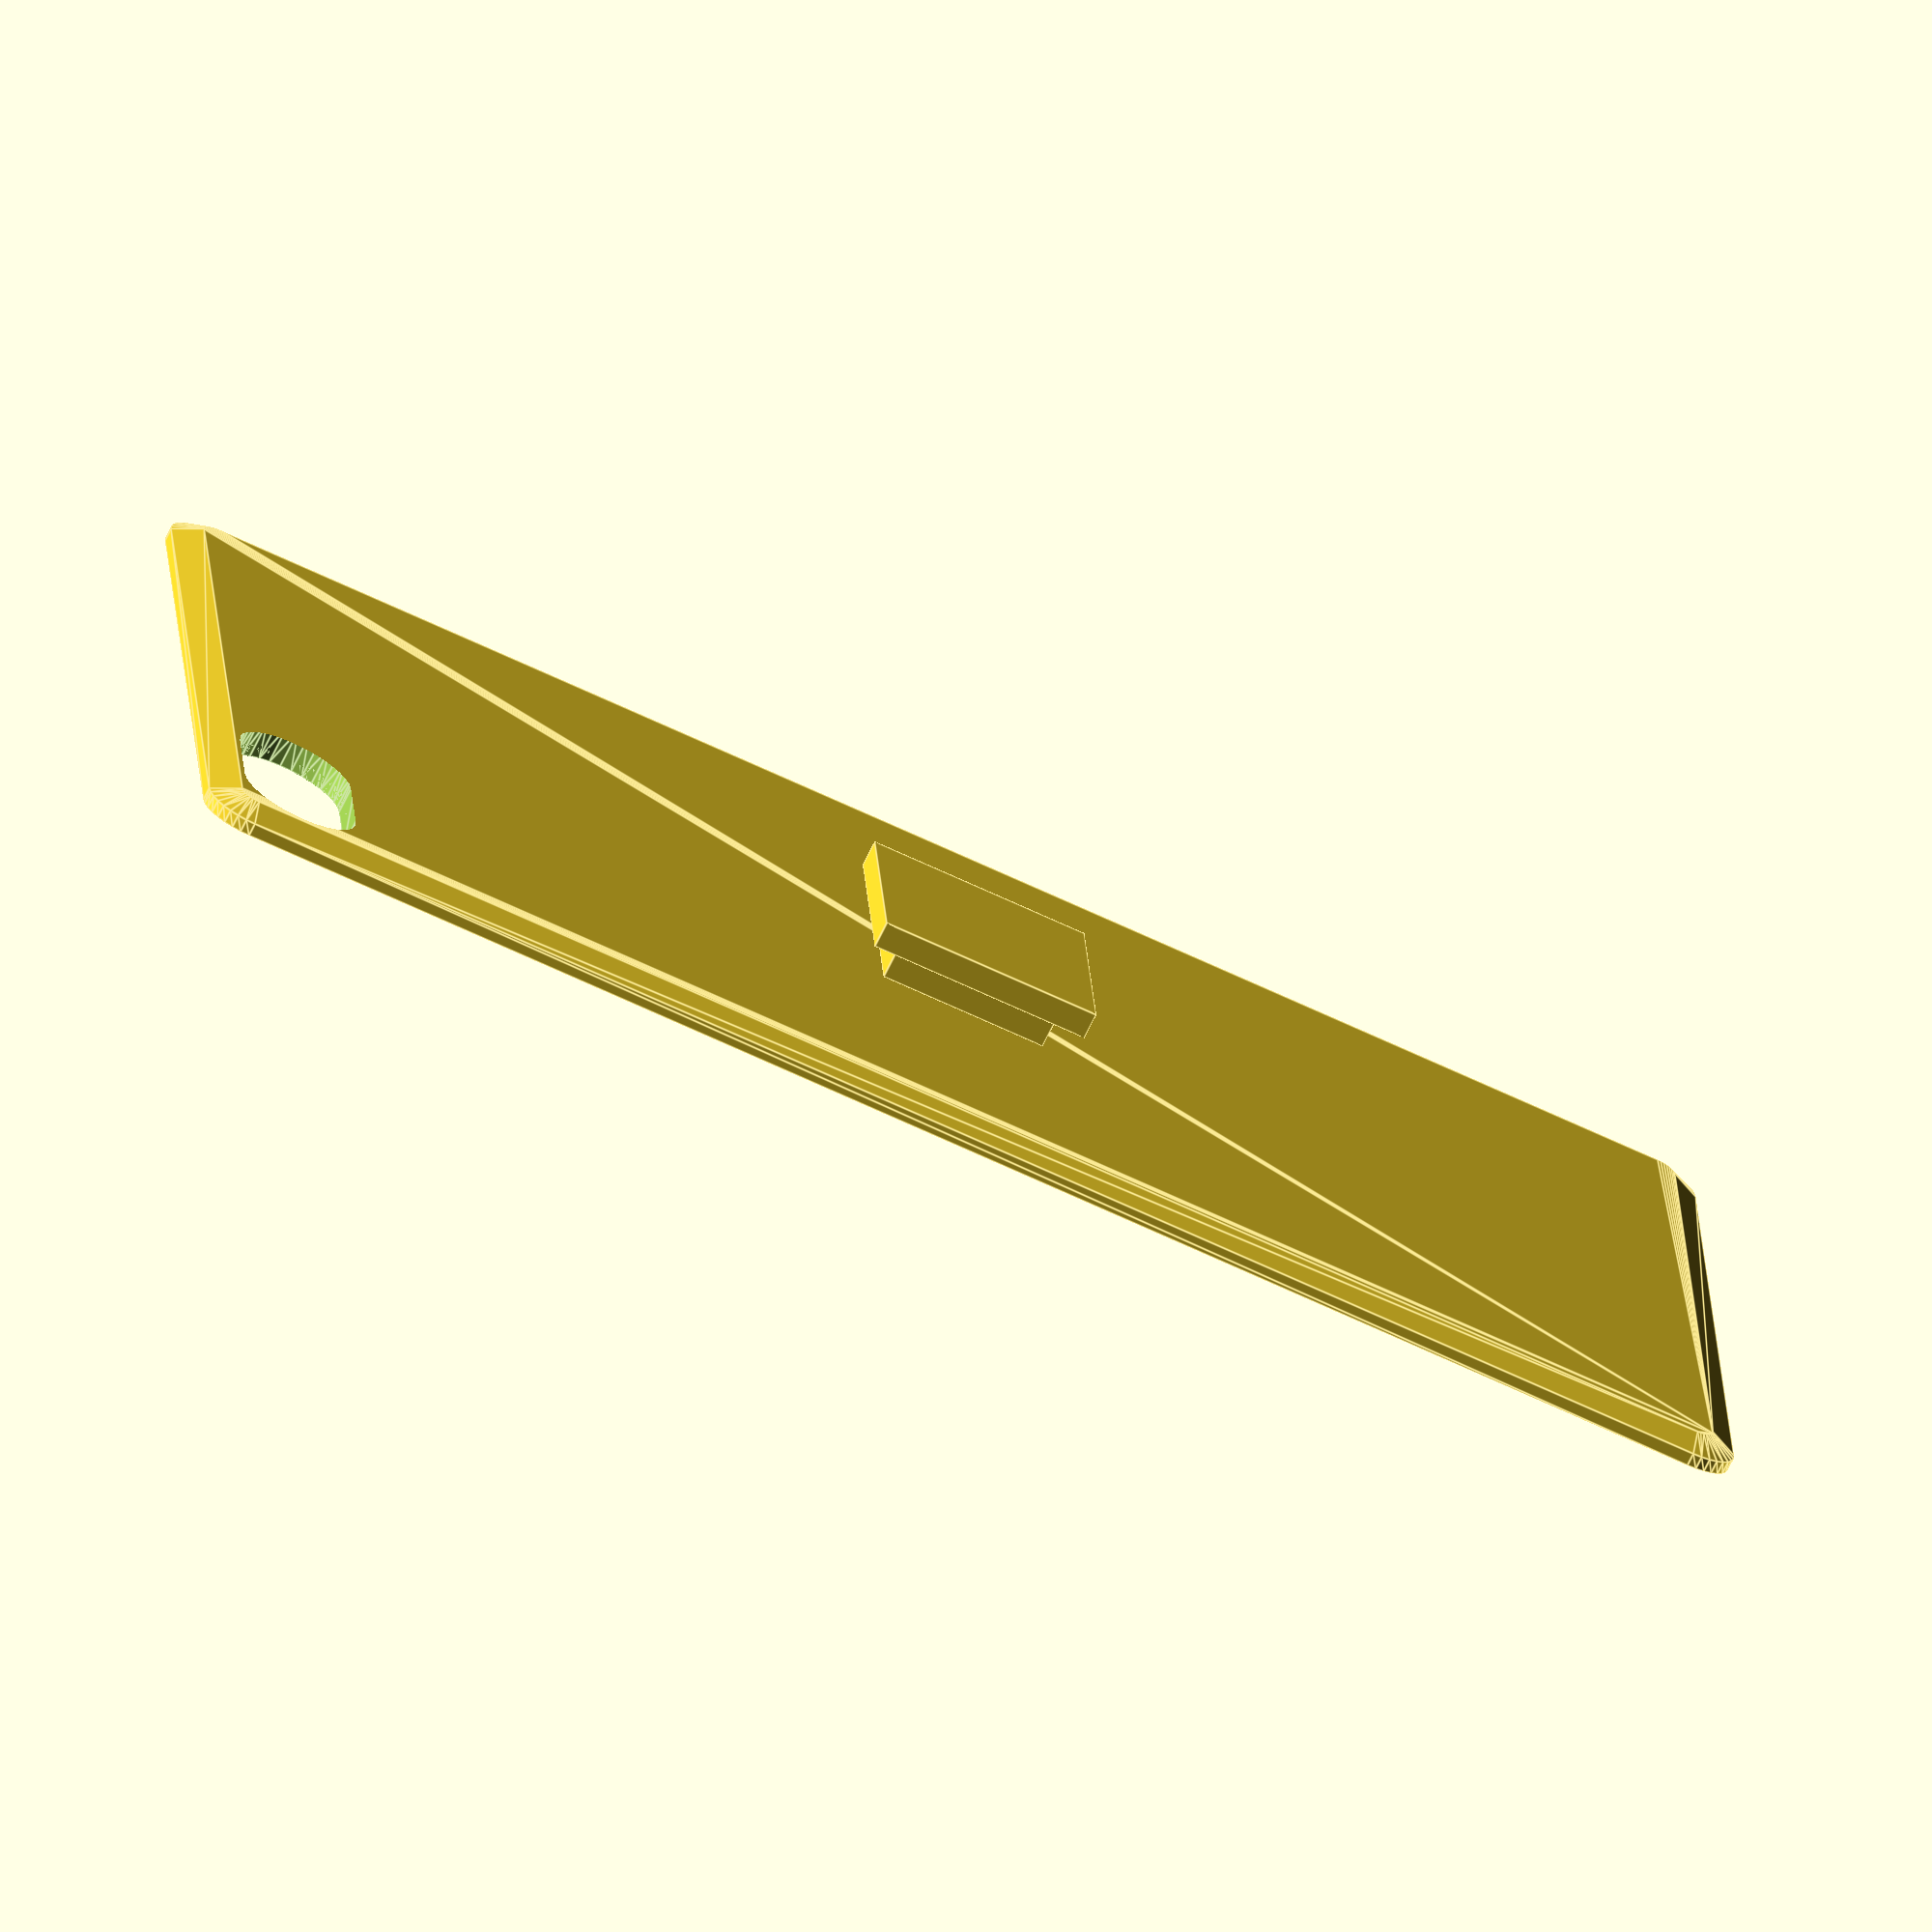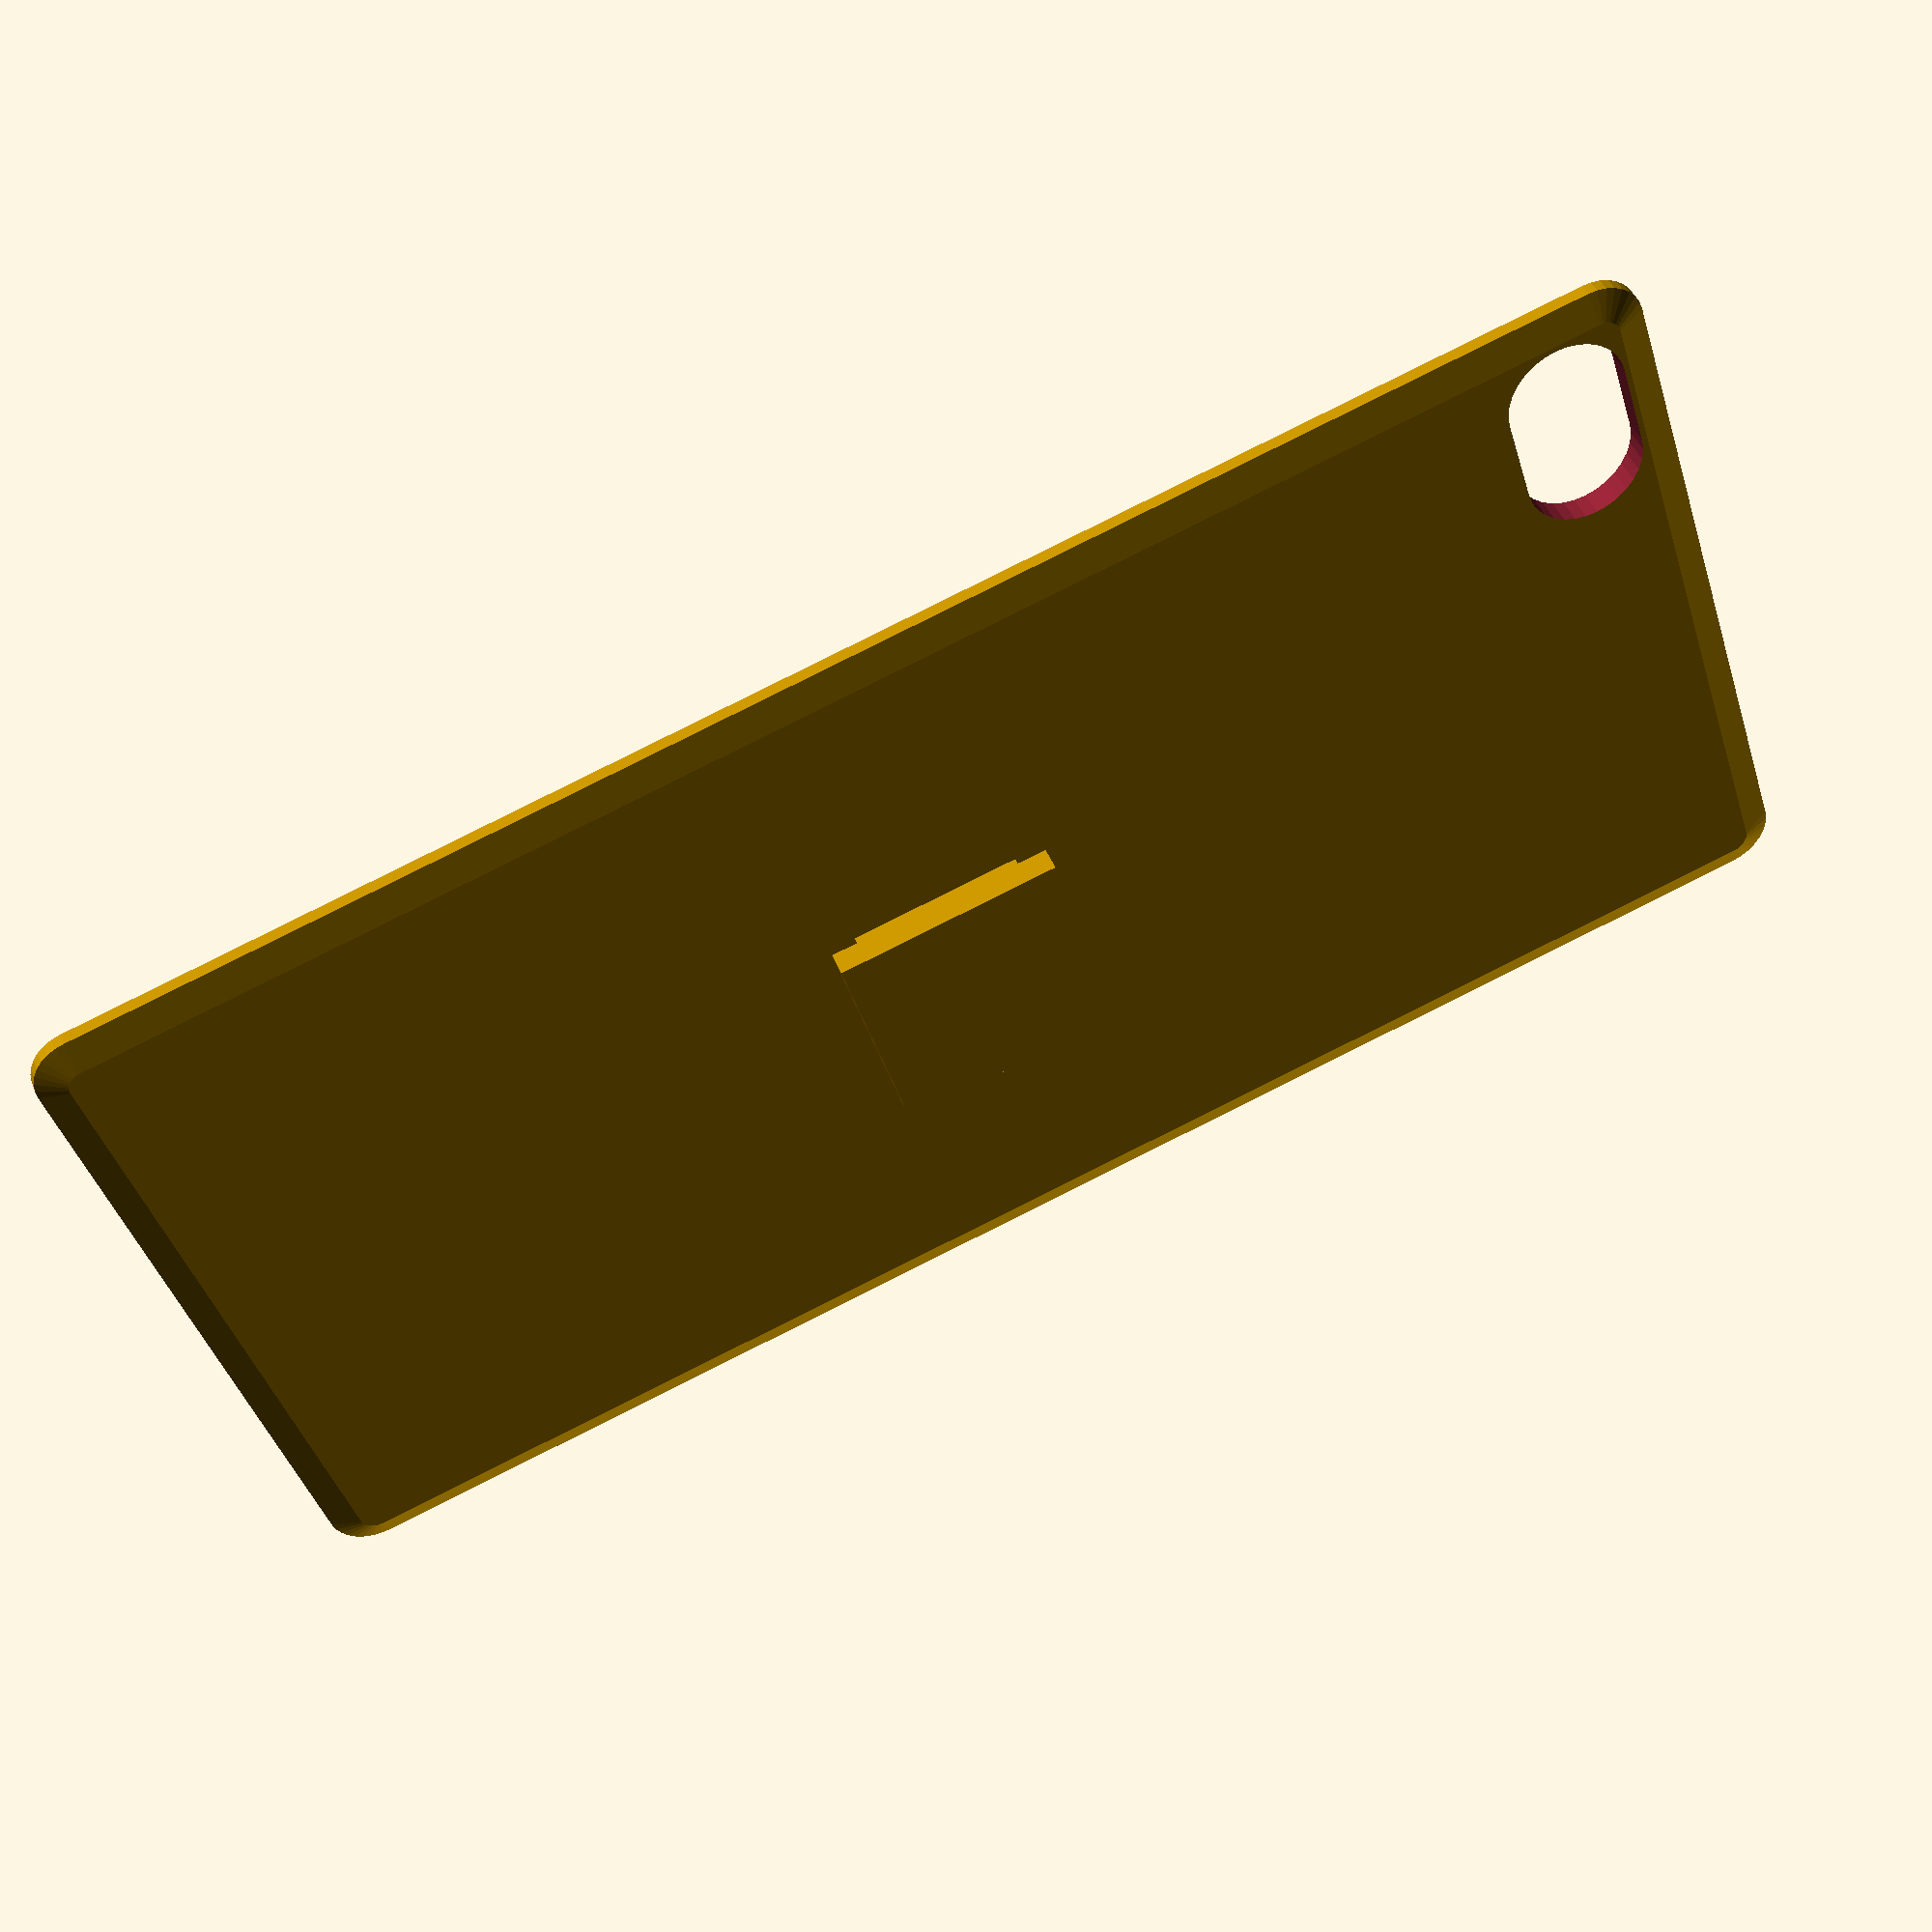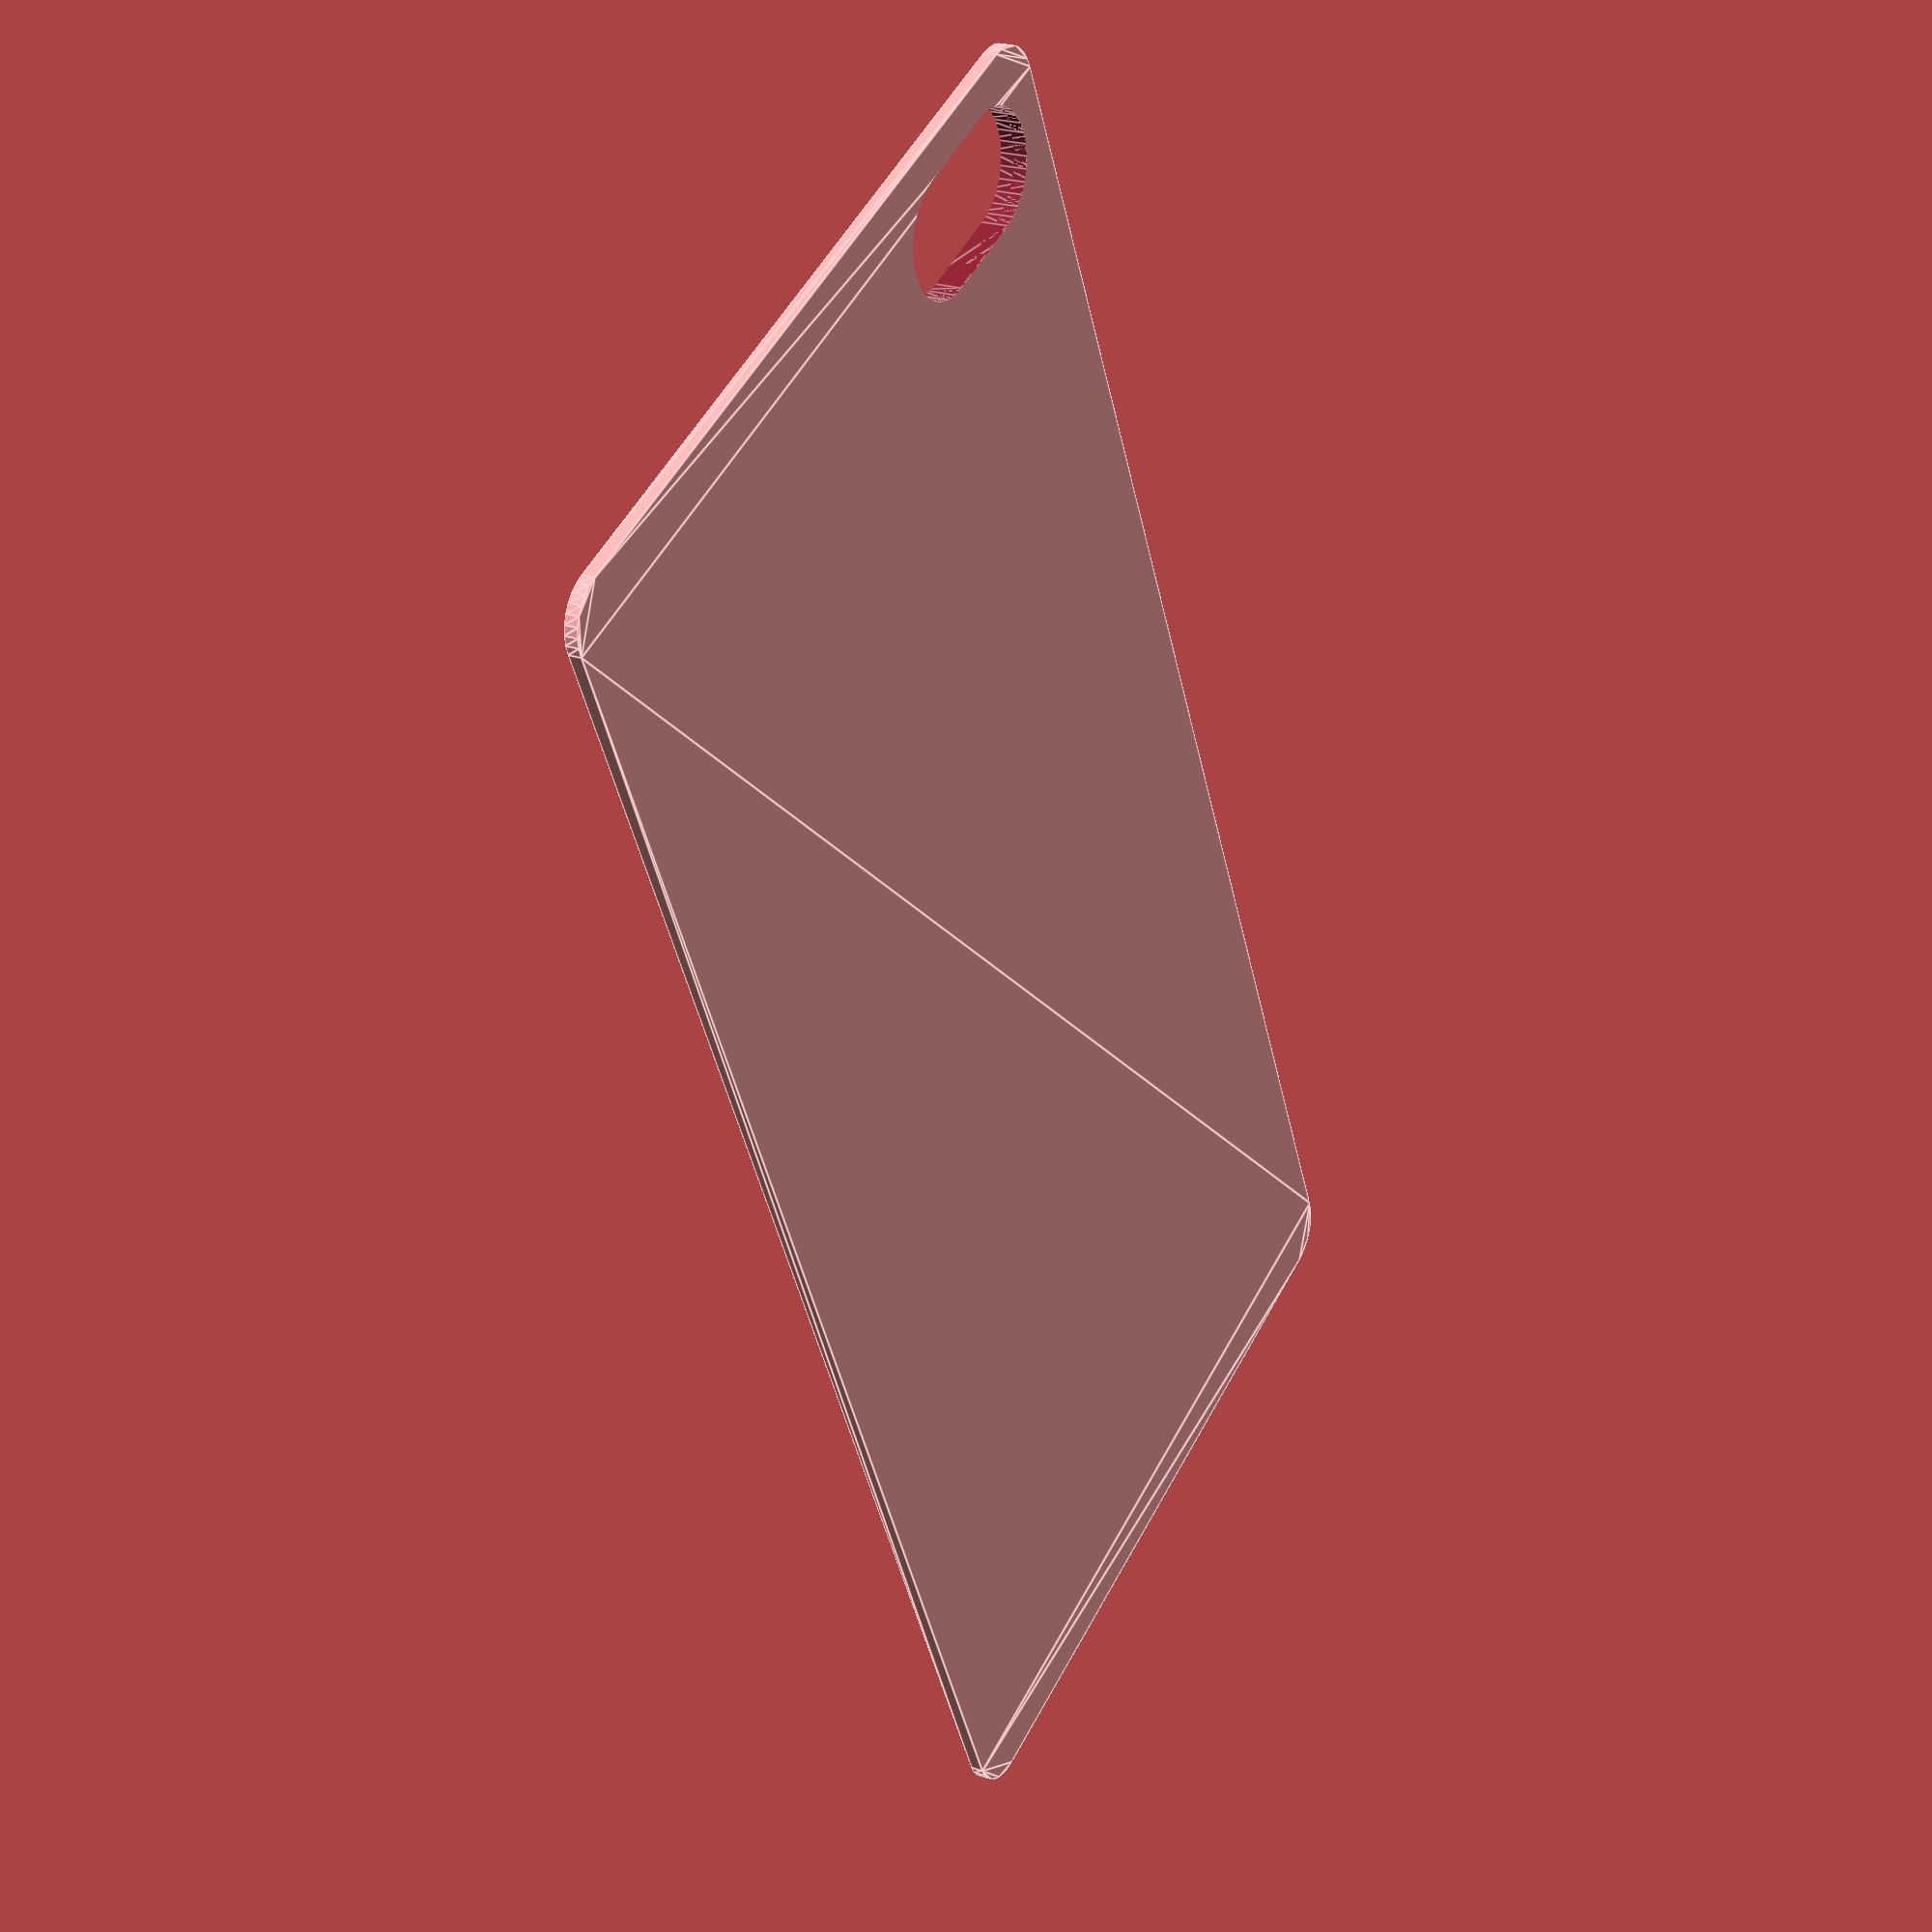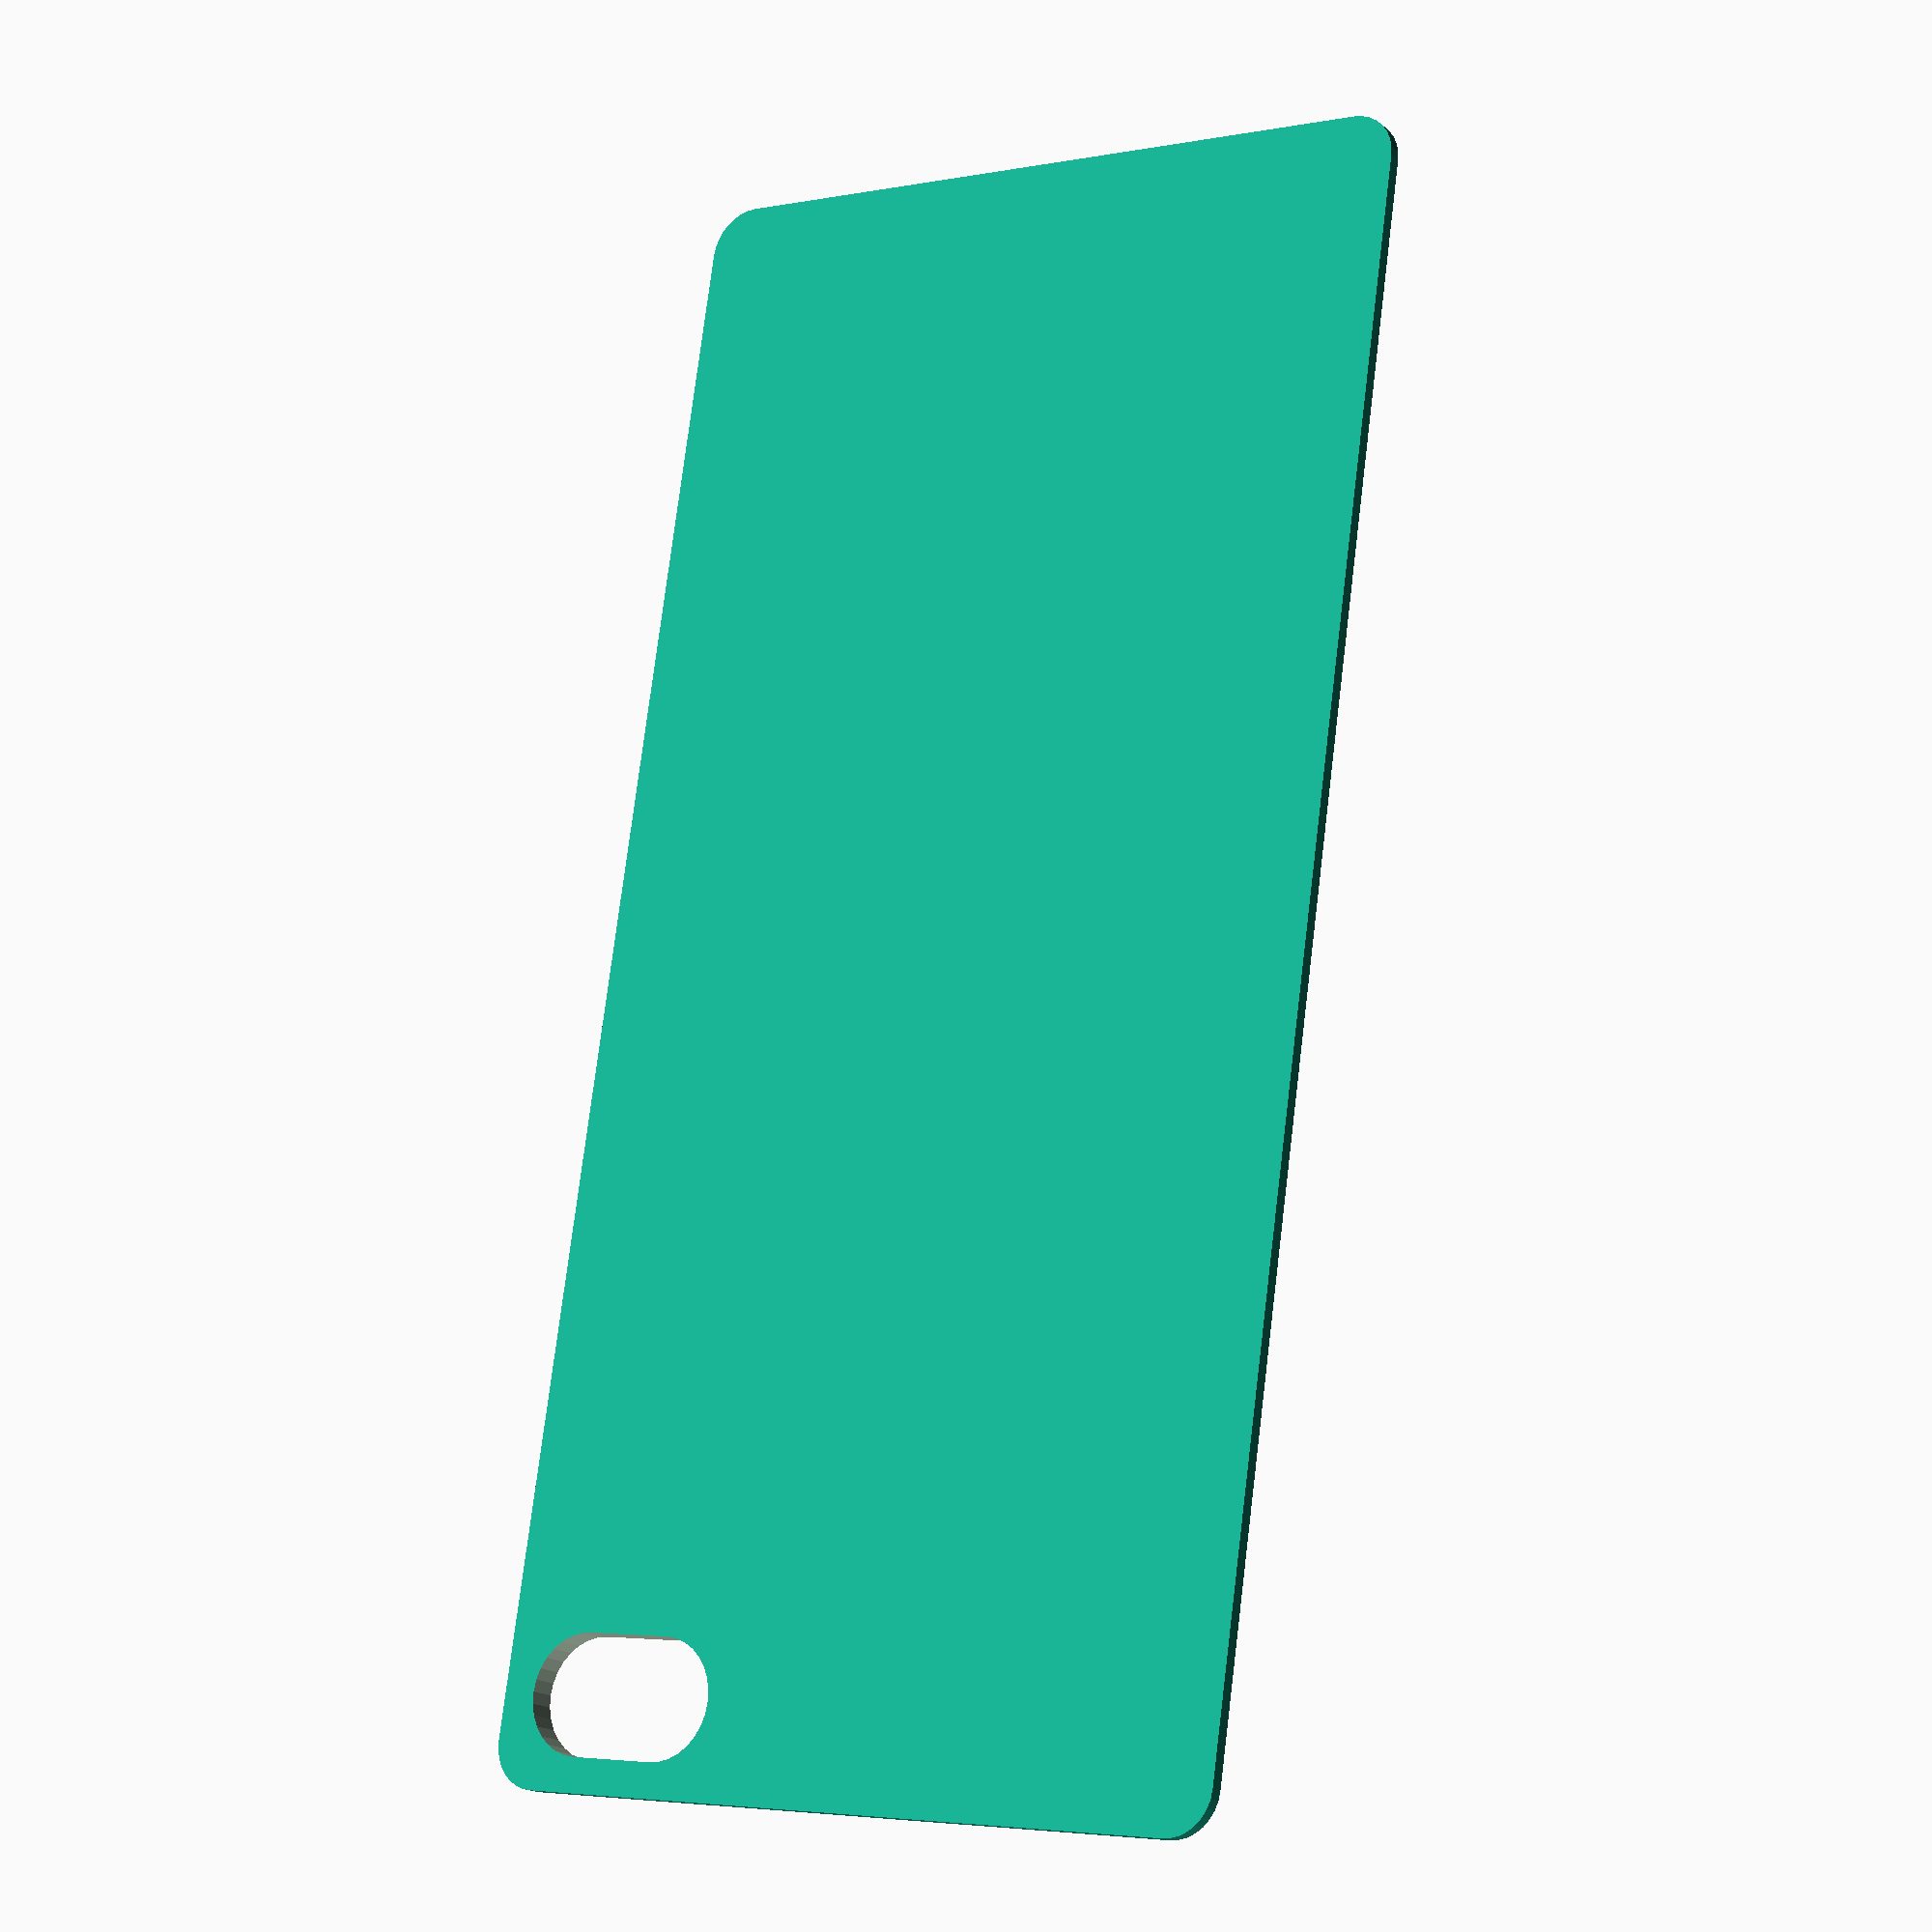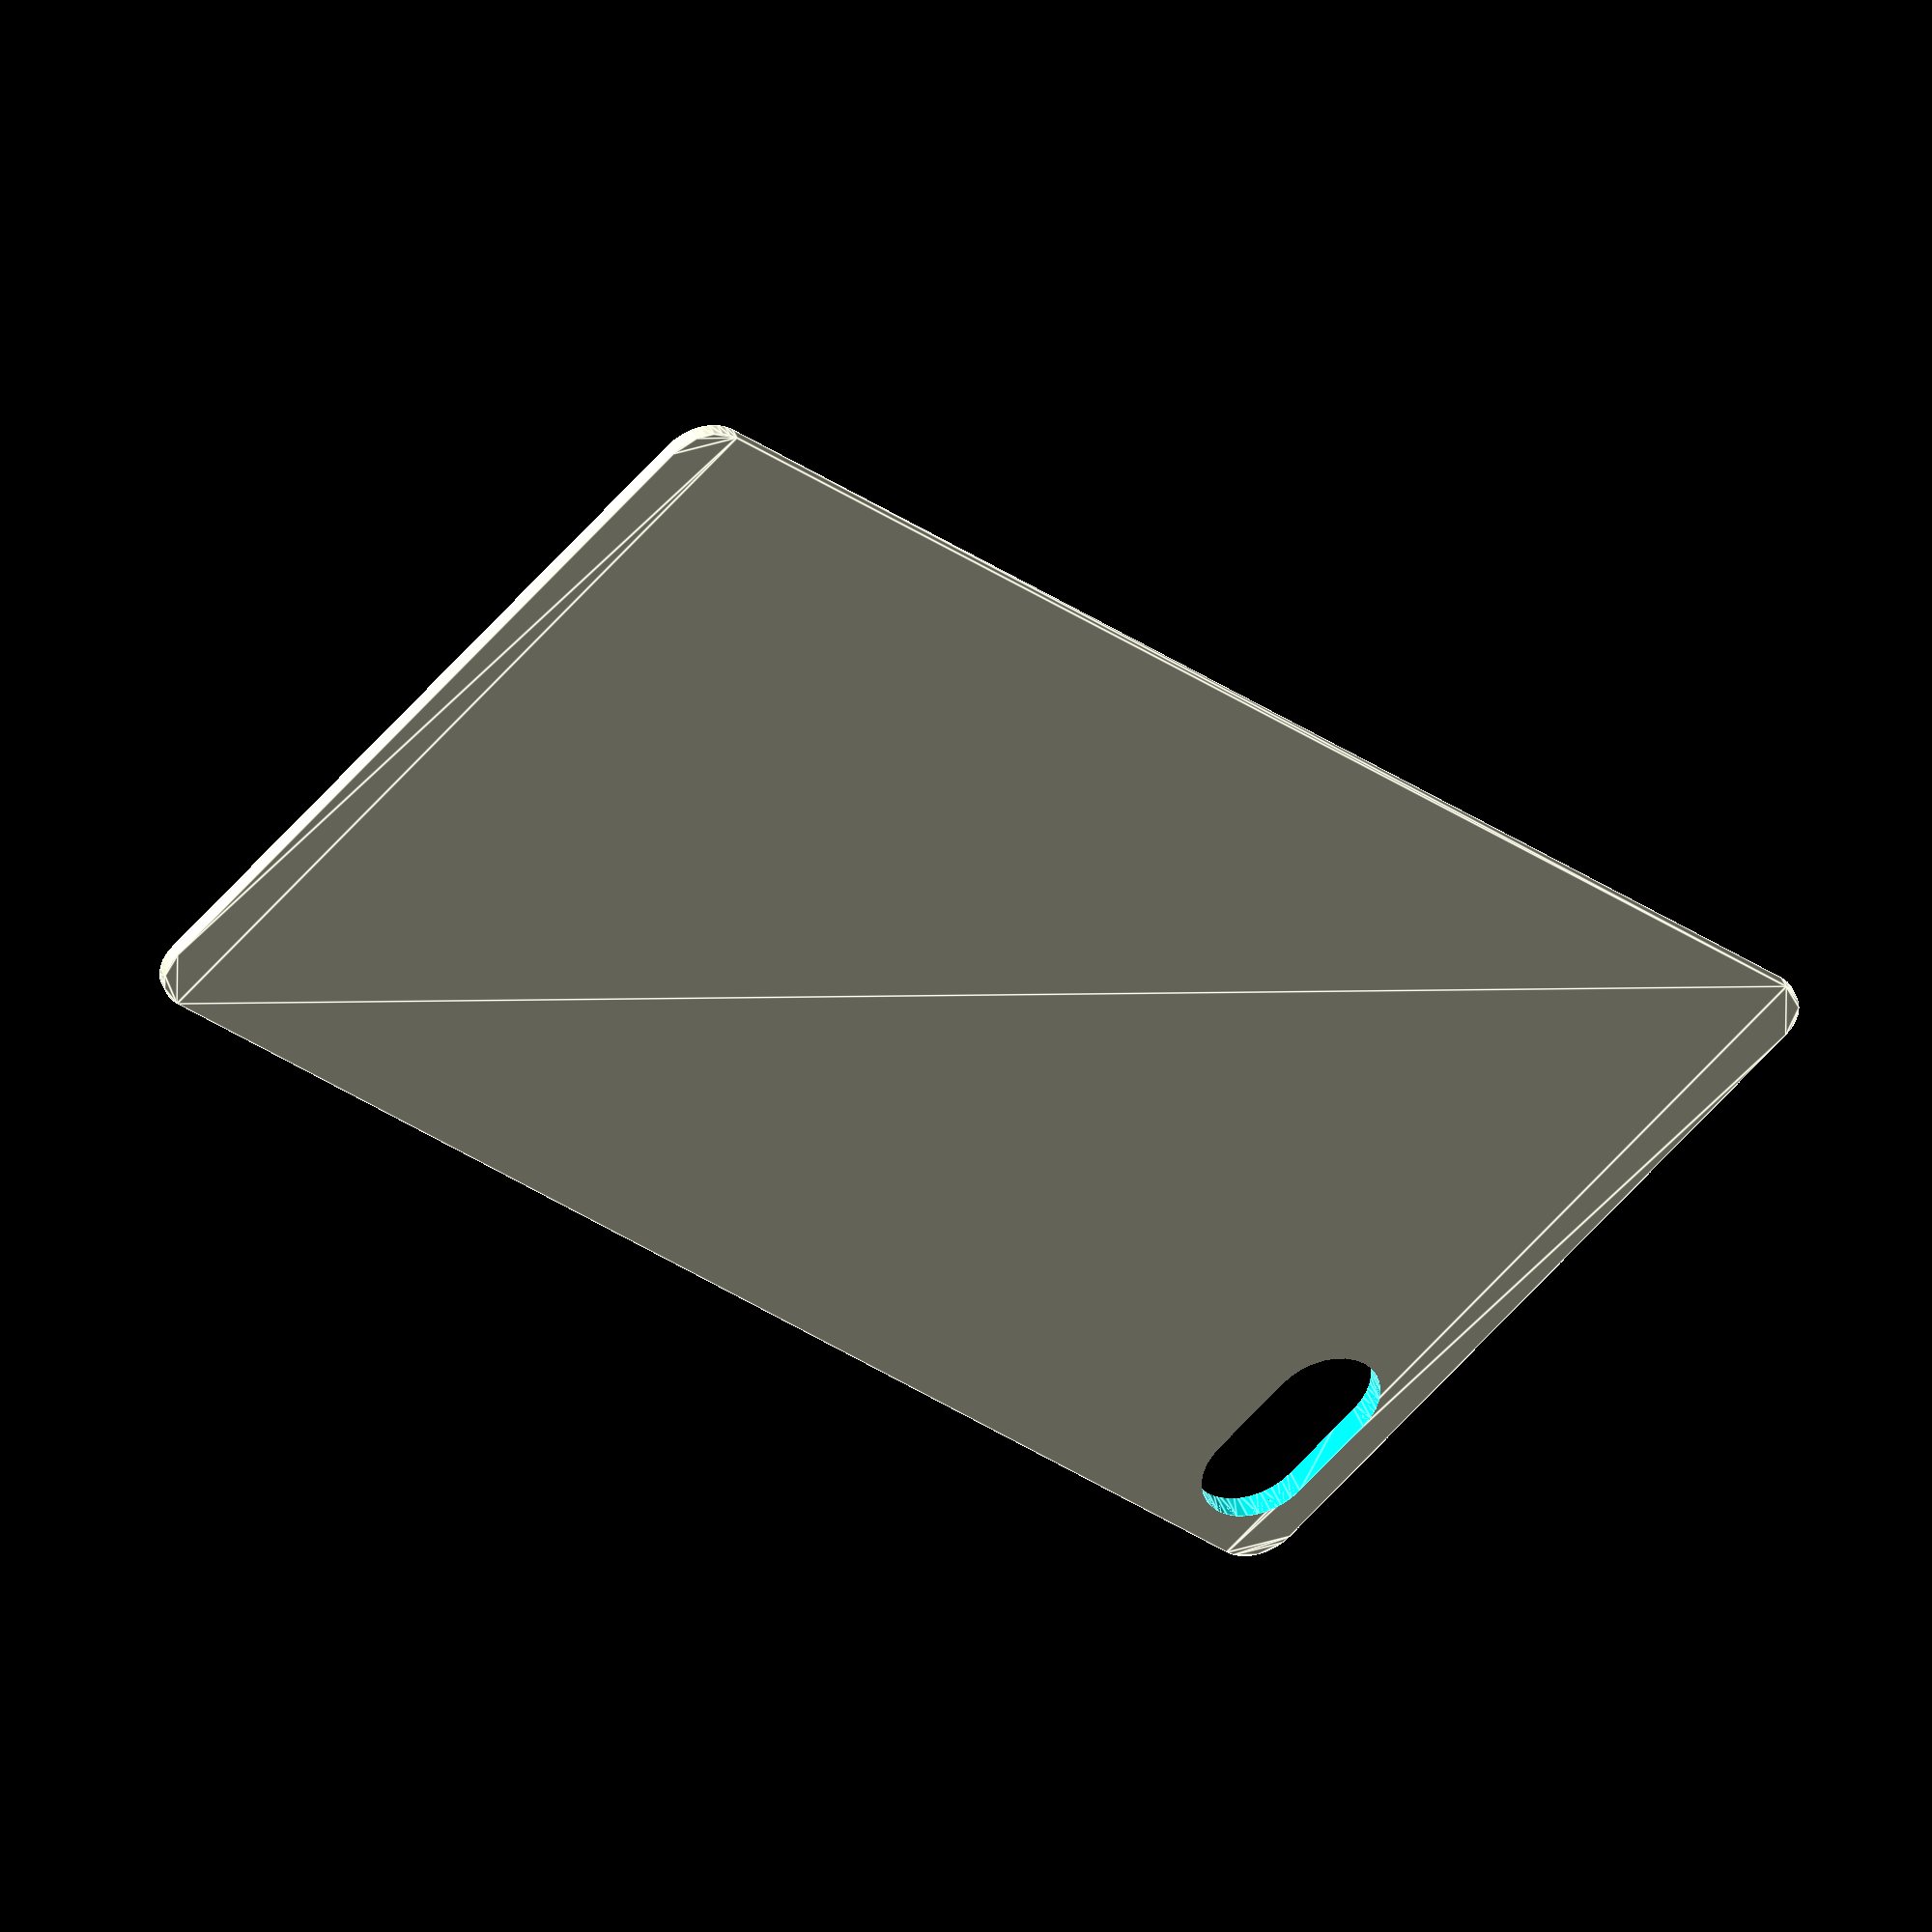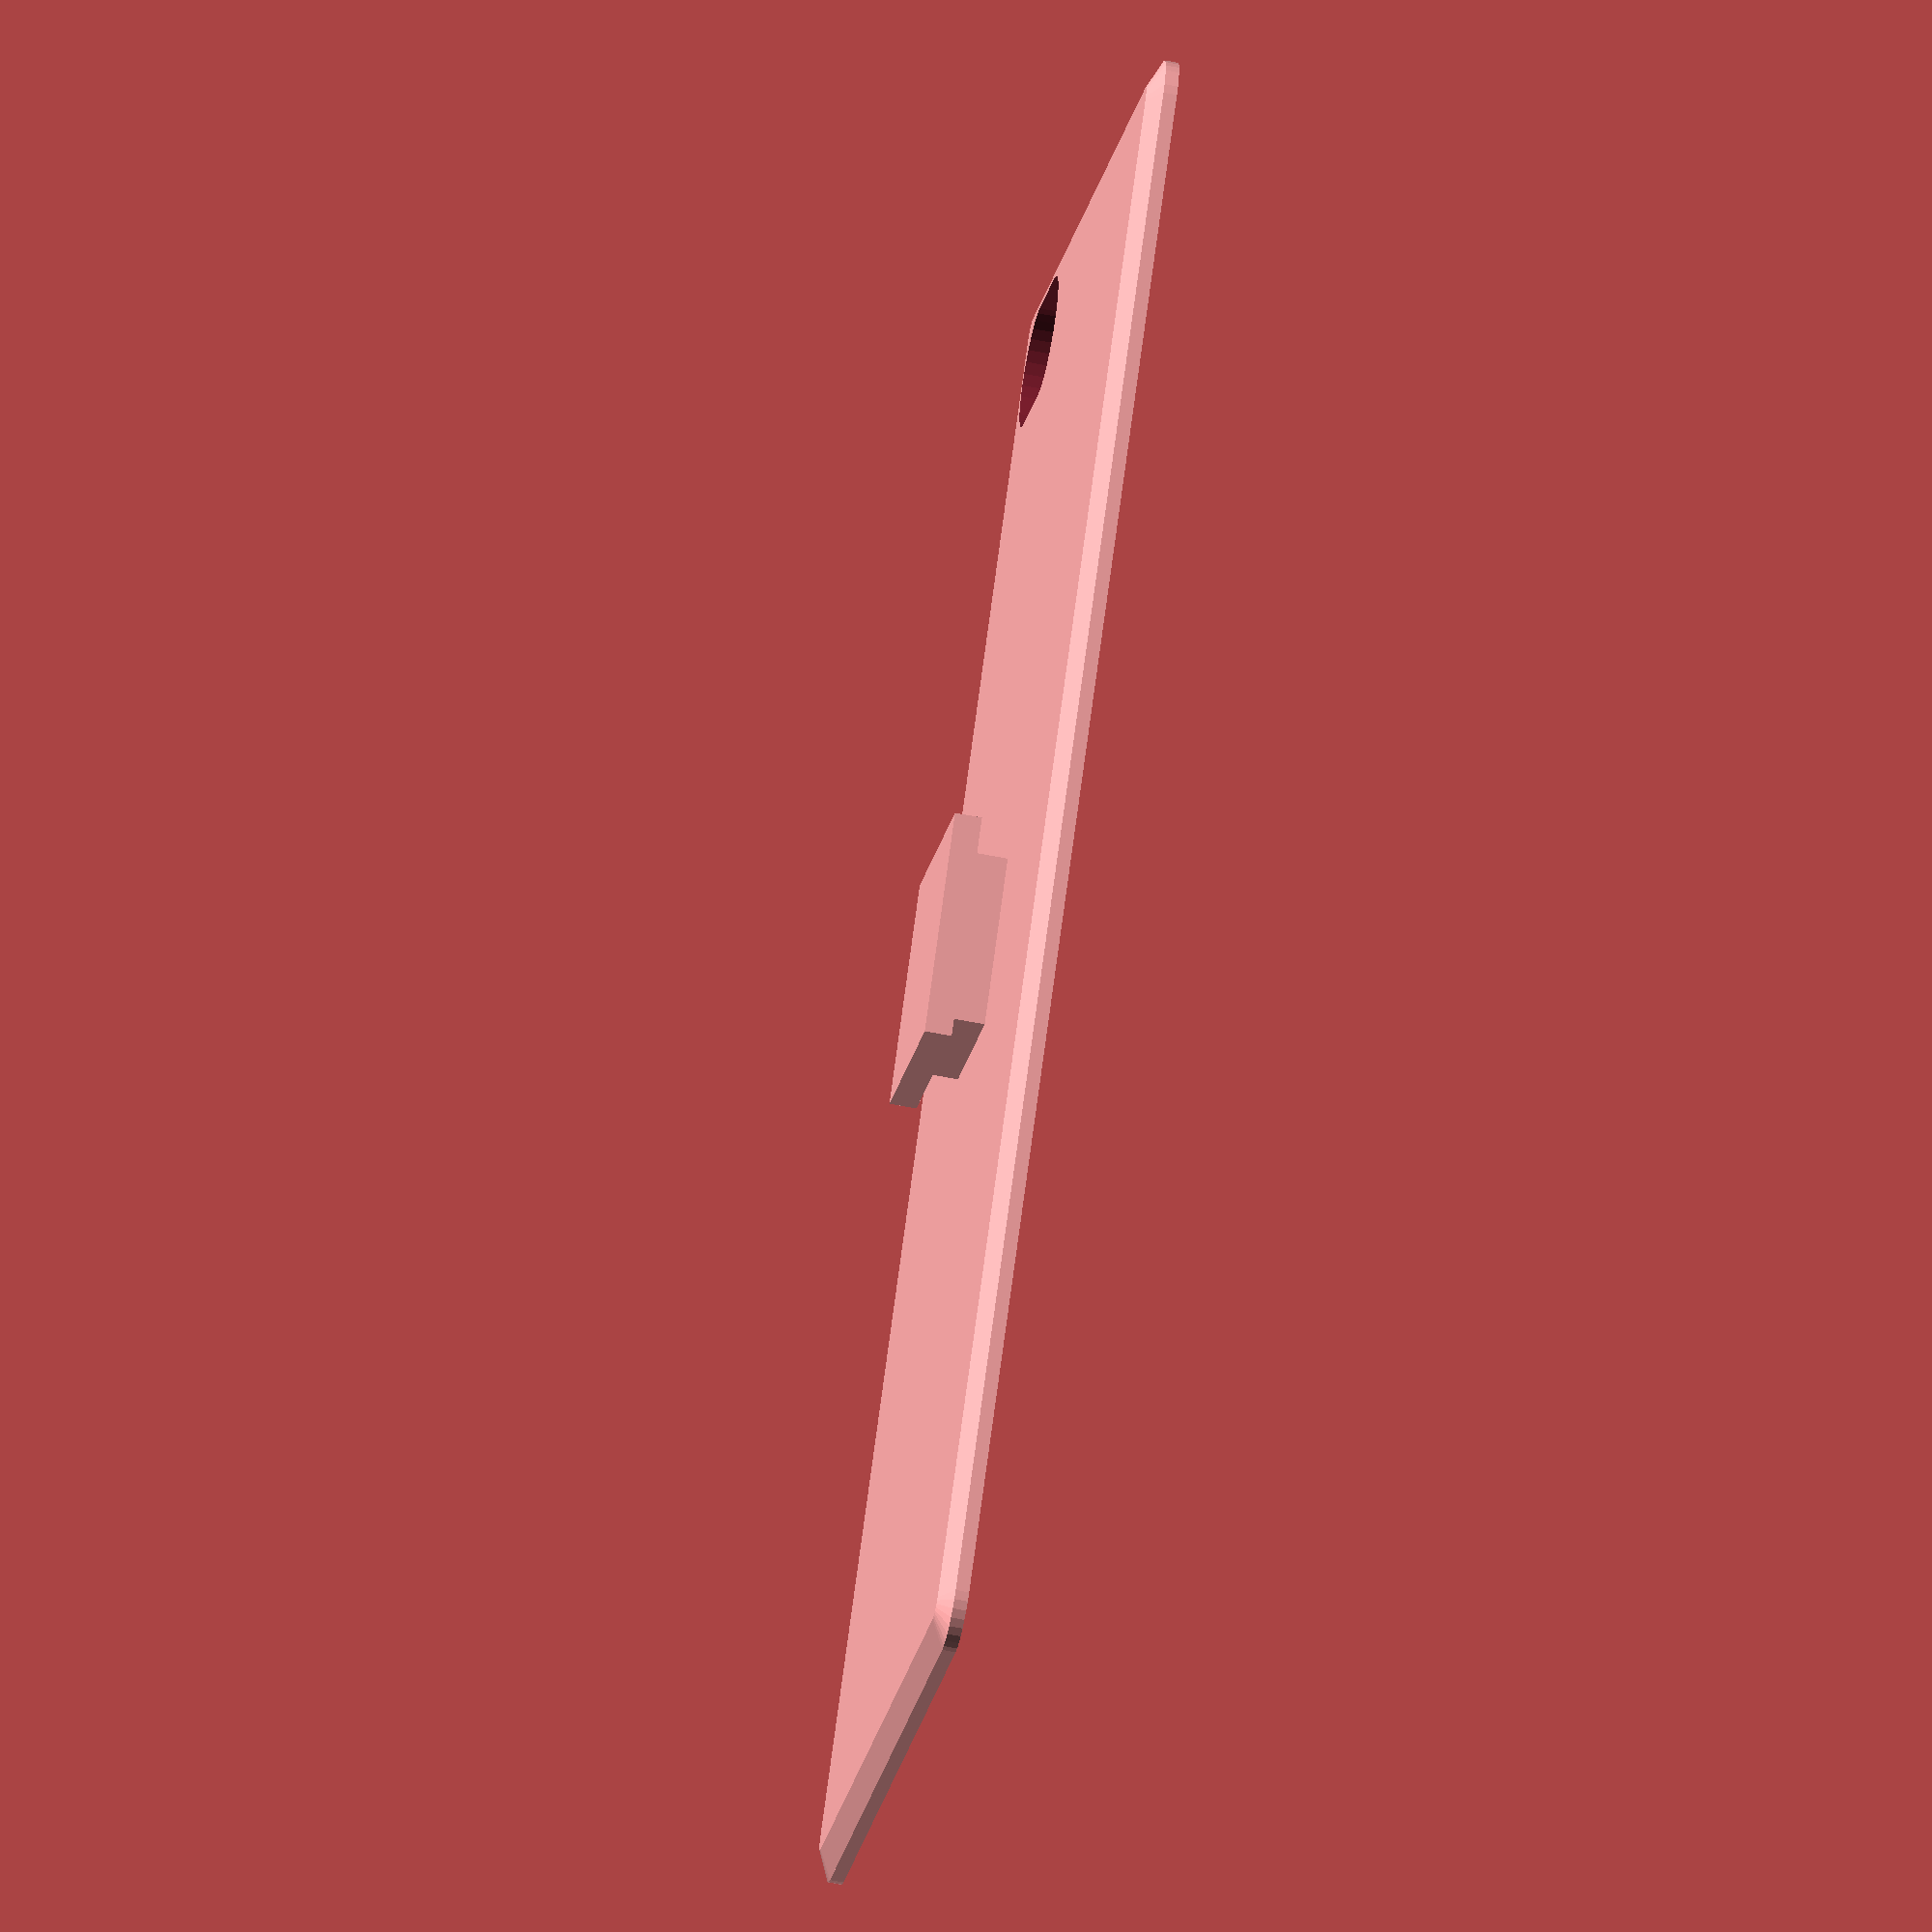
<openscad>
// https://en.wikibooks.org/wiki/OpenSCAD_User_Manual/Tips_and_Tricks#Add_all_values_in_a_list
function add2(v) = [for(p=v) 1] * v;
function mean(v) = add2(v) / len(v);

nutHoleRadius = 6.6/2;
tolerance=0.3;

cornerRadius = 3.5;
length=mean([120.4-tolerance]);
width=mean([57.7-tolerance]);

module lensHole() {
  $fn=32;
  depth=1;
  
  hull() {
    // camera + led hole
    translate([4.5+2.6,2.6+4.5,-1])
    cylinder(r=4.5, h=depth+2);
    // camera hole
    translate([4.5+2.6,14,-1])
    cylinder(r=4.5, h=depth+2);
  }
}

module backPlateL1() {
  $fn=32;
  depth=1;
  
  /**
  
    A --- B
    |     |
    D --- C
  
  **/
  
  difference() {
    linear_extrude(height=depth)
    hull() {
      // D
      translate([cornerRadius,cornerRadius])
      circle(cornerRadius);
      
      // C
      translate([length,cornerRadius])
      circle(cornerRadius);

      // B
      translate([length,width])
      circle(cornerRadius);
      
      // A
      translate([cornerRadius,width])
      circle(cornerRadius);    
    }
    
    lensHole();
  }
}


module backPlateL2() {
  $fn=32;
  depth=1;
  
  /**
  
    A --- B
    |     |
    D --- C
  
  **/
  r2diff = 2.2;
  
  difference() {
    hull() {
      // D
      translate([cornerRadius,cornerRadius])
      cylinder(r1=cornerRadius,r2=cornerRadius-r2diff, height=depth);
      
      // C
      translate([length,cornerRadius])
      cylinder(r1=cornerRadius,r2=cornerRadius-r2diff, height=depth);

      // B
      translate([length,width])
      cylinder(r1=cornerRadius,r2=cornerRadius-r2diff, height=depth);
      
      // A
      translate([cornerRadius,width])
      cylinder(r1=cornerRadius,r2=cornerRadius-r2diff, height=depth);
    }
    
    lensHole();
  }
}

module main() {
  cubeRadius = 1.2;
  cubeSize = 9-tolerance+0.06;
  cornerCutSize = 1.4;
  
  pegSize = [12.9,12.9,2.5];
  topSize = [17,17,2];
  
  rotate([0,0,90])  {
    union(){
      backPlateL1();
      translate([0,0,1])
        backPlateL2();

      // square insert
      translate([0,0,2])
      translate([length+cornerRadius,width+cornerRadius,0]*0.5)
      translate([0,0,pegSize[2]]*.5)
      translate(pegSize*-.5)
      cube(pegSize);

      // square insert top
      translate([0,0,2+2.5])
      translate([length+cornerRadius,width+cornerRadius,0]*0.5)
      translate([0,0,topSize[2]]*.5)
      translate(topSize*-.5)
      cube(topSize);

    }      
  }
}

main();
</openscad>
<views>
elev=250.9 azim=266.7 roll=205.9 proj=o view=edges
elev=316.9 azim=252.7 roll=339.7 proj=p view=wireframe
elev=157.1 azim=24.9 roll=59.9 proj=p view=edges
elev=18.7 azim=351.6 roll=213.4 proj=p view=solid
elev=135.9 azim=224.4 roll=20.5 proj=o view=edges
elev=59.5 azim=220.6 roll=78.5 proj=o view=solid
</views>
